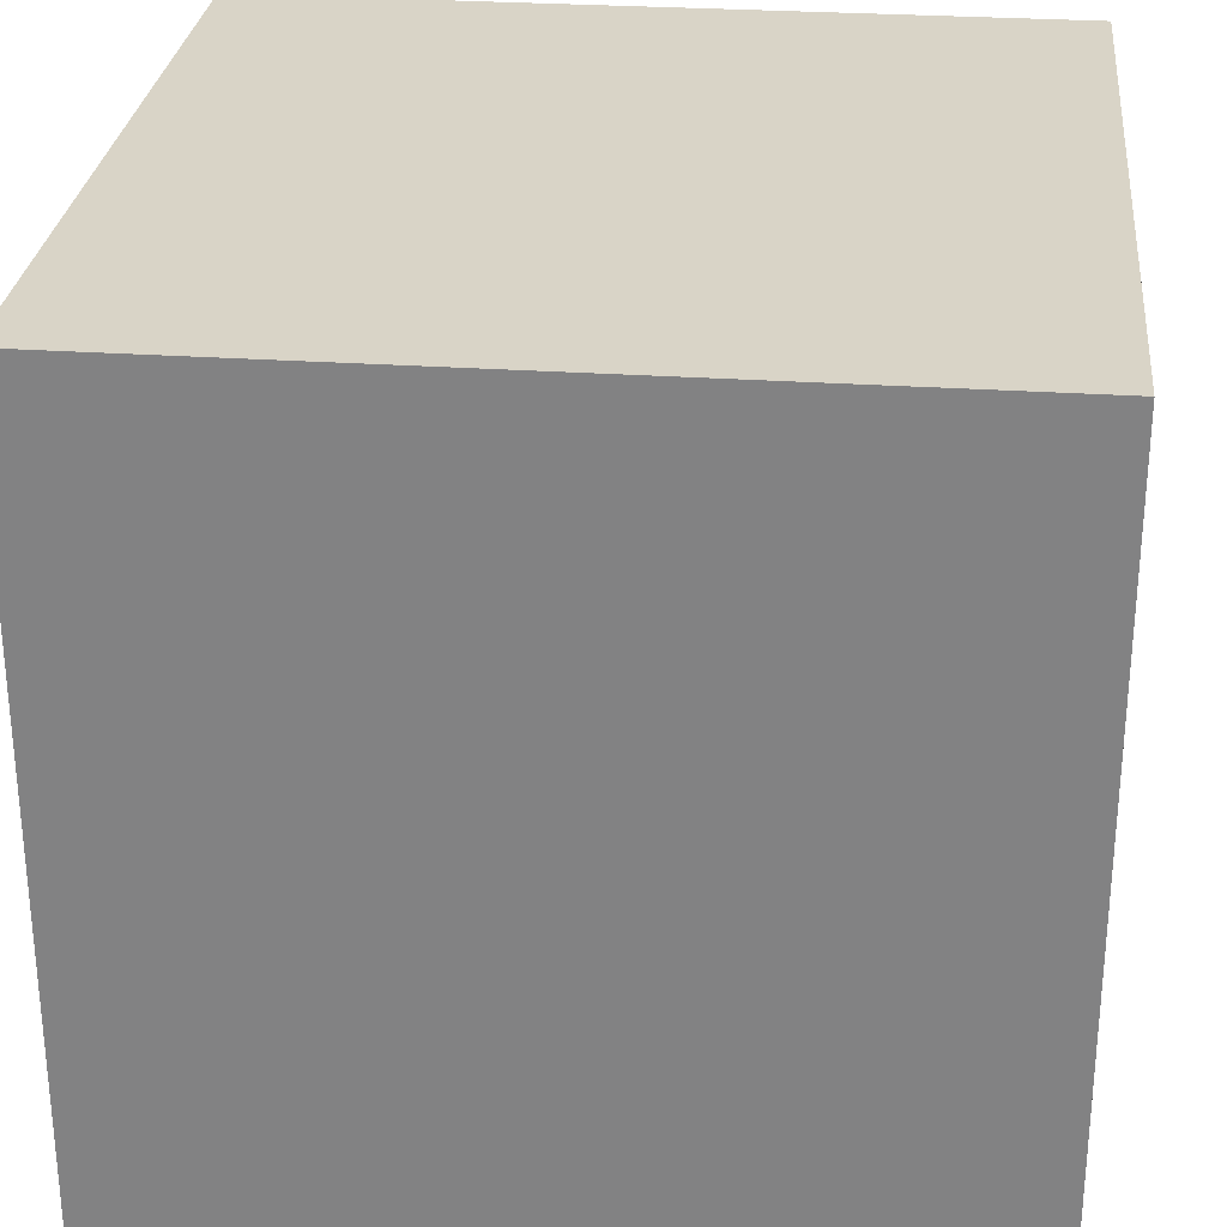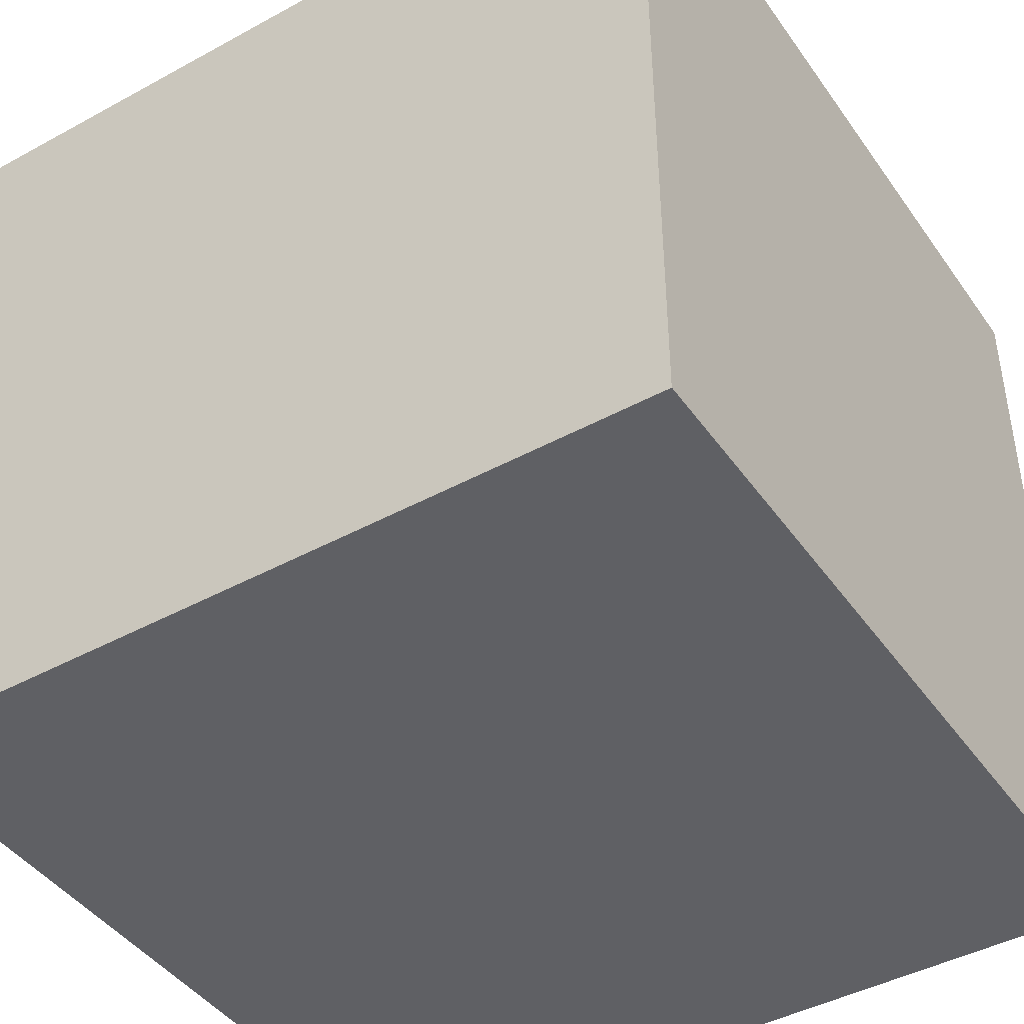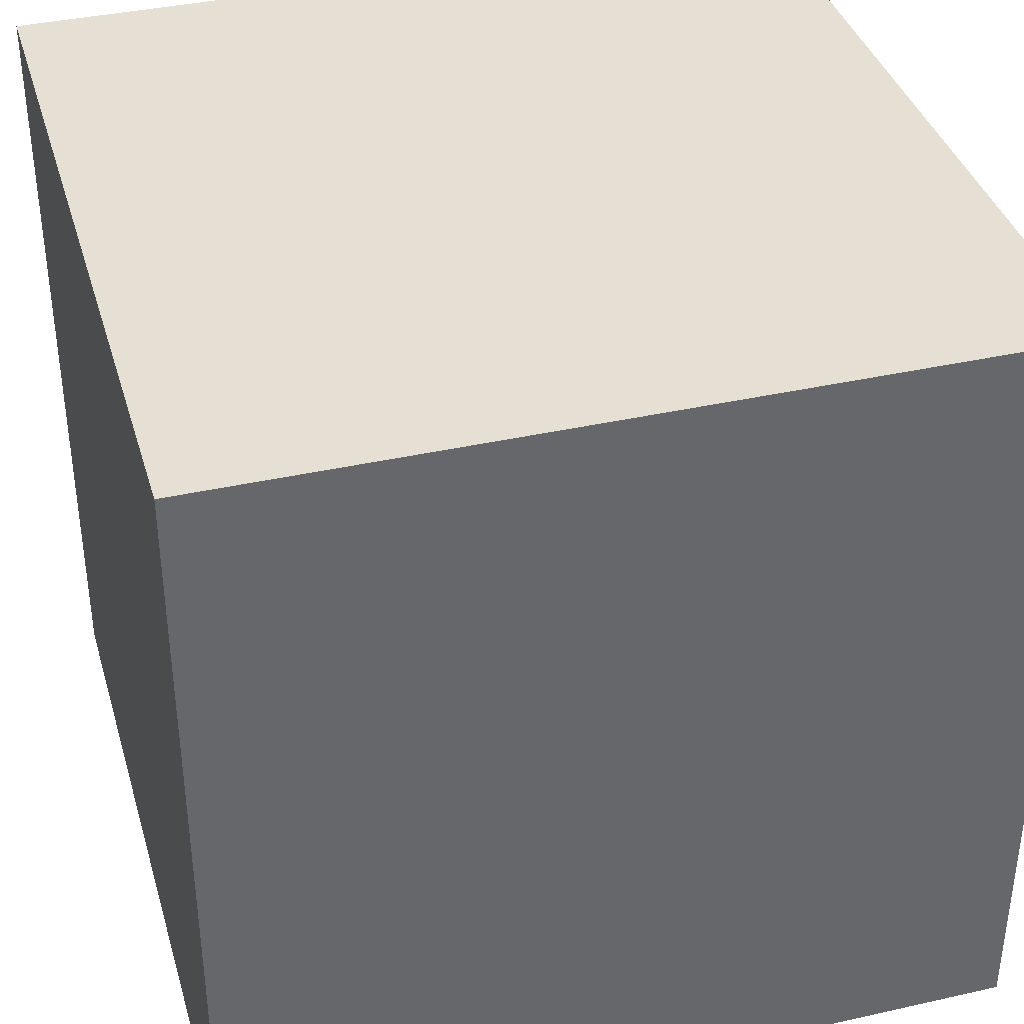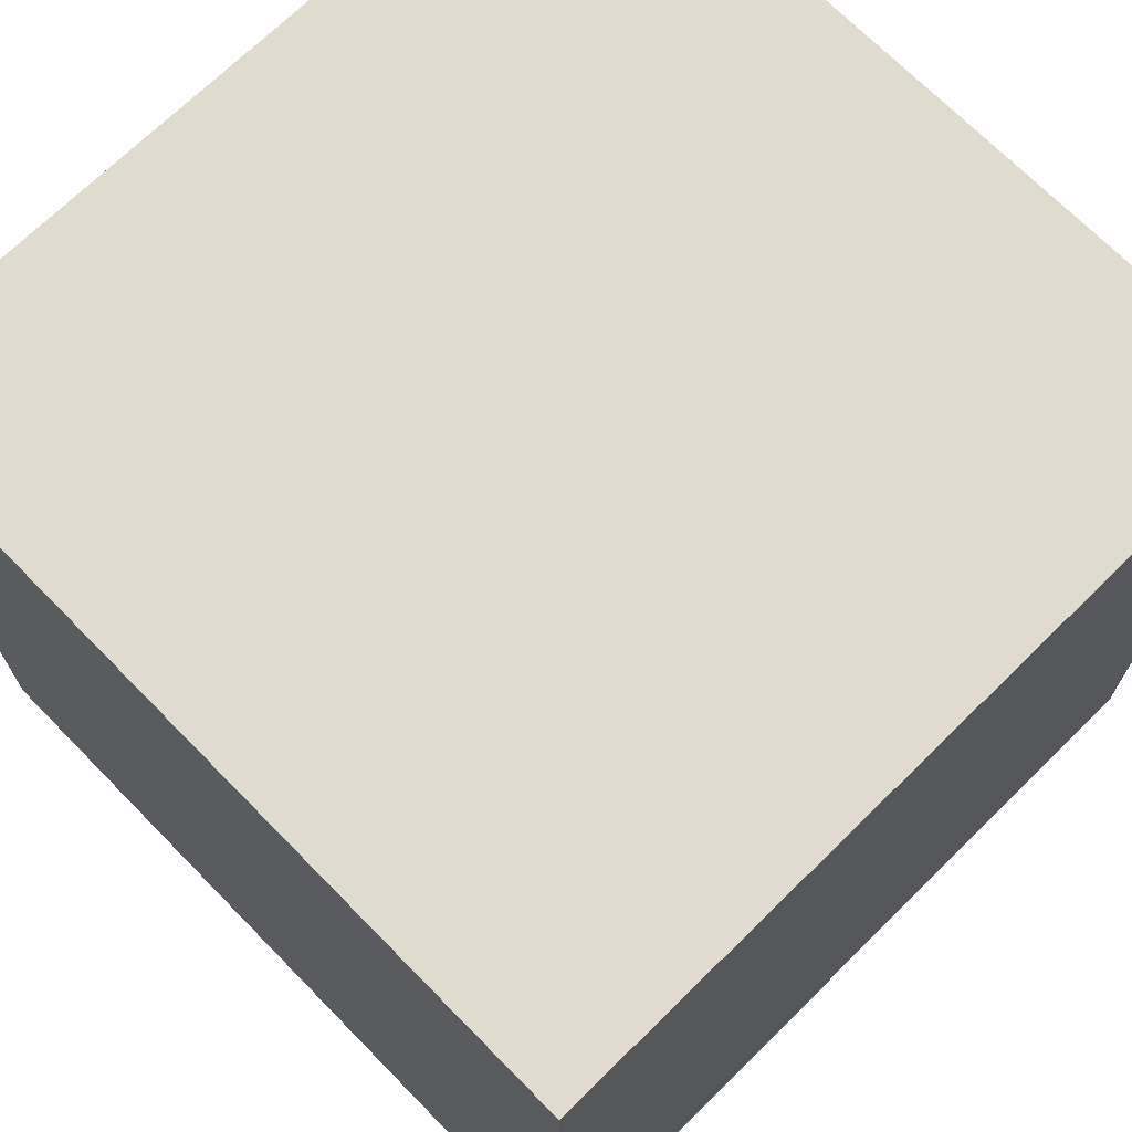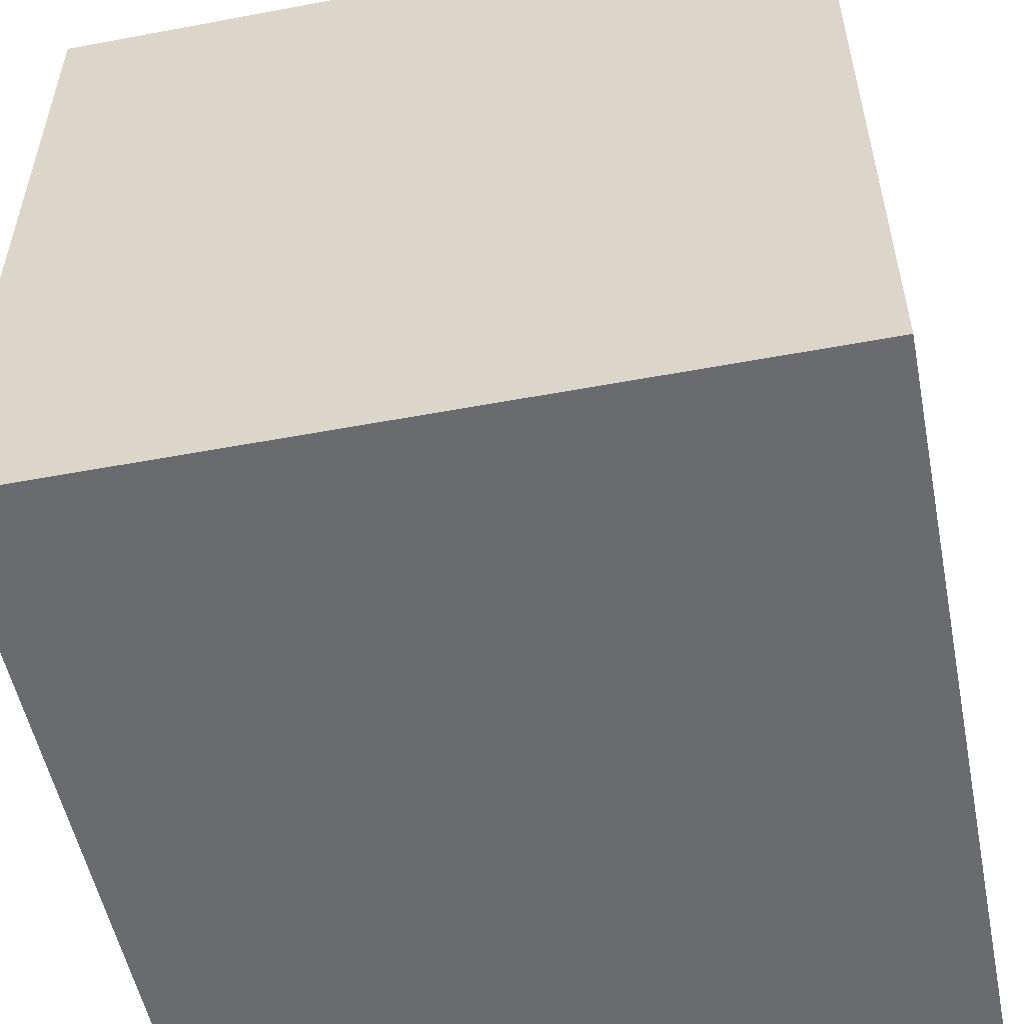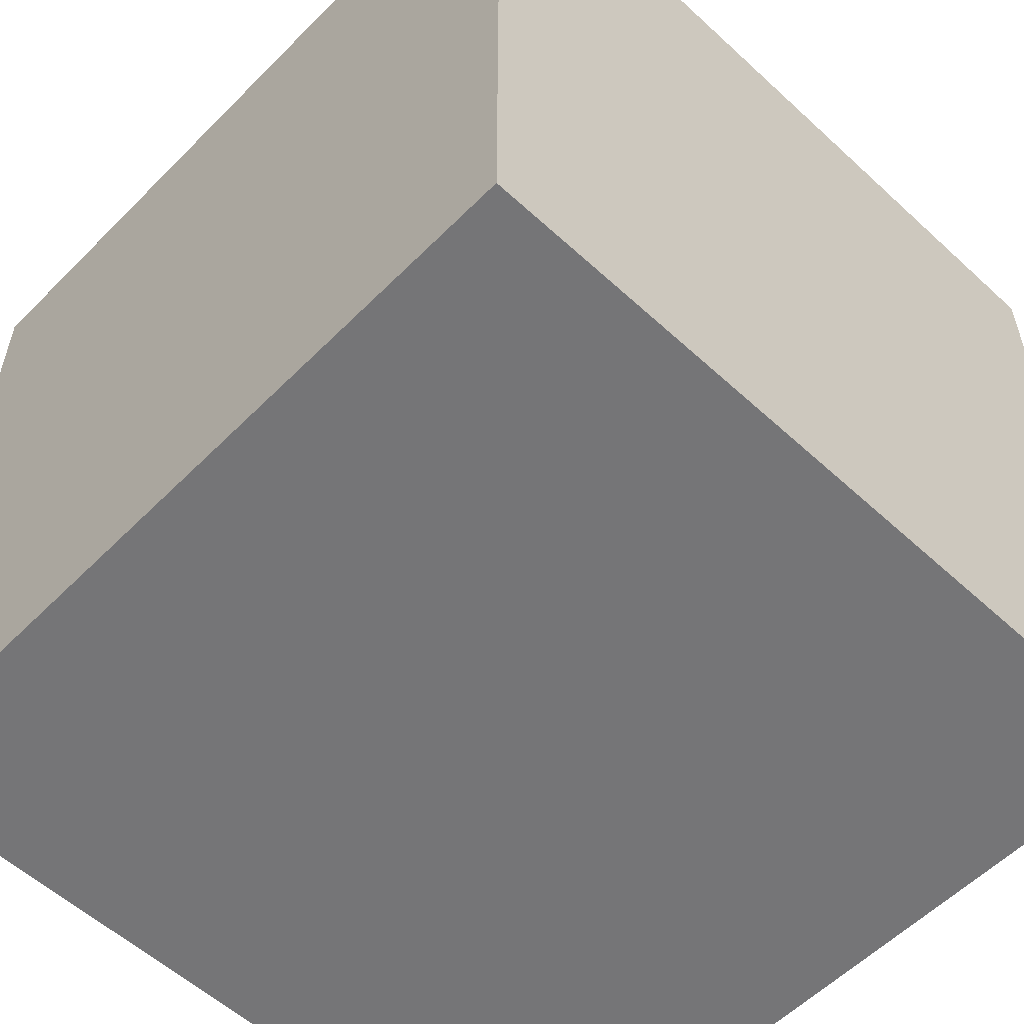
<metadata>
{"format":"obj","ext":"obj","renderer":"f3d","projection":"perspective","resolution":1024,"background":"white","views":[{"elev":28.4,"azim":95.8,"up":"+Y"},{"elev":-43.8,"azim":122.7,"up":"+Y"},{"elev":38.1,"azim":-15.9,"up":"+Z"},{"elev":70.4,"azim":-44.5,"up":"+Y"},{"elev":-53.4,"azim":101.3,"up":"+Y"},{"elev":-56.6,"azim":46.2,"up":"+Z"}]}
</metadata>
<code>
g cube
v  0  1  0
v  0  1  1
v  0  2  0
v  0  2  1
v  1  1  0
v  1  1  1
v  1  2  0
v  1  2  1
f 1 7 5
f 1 3 7
f 1 4 3
f 1 2 4
f 3 8 7
f 3 4 8
f 5 7 8
f 5 8 6
f 1 5 6
f 1 6 2
f 2 6 8
f 2 8 4

</code>
